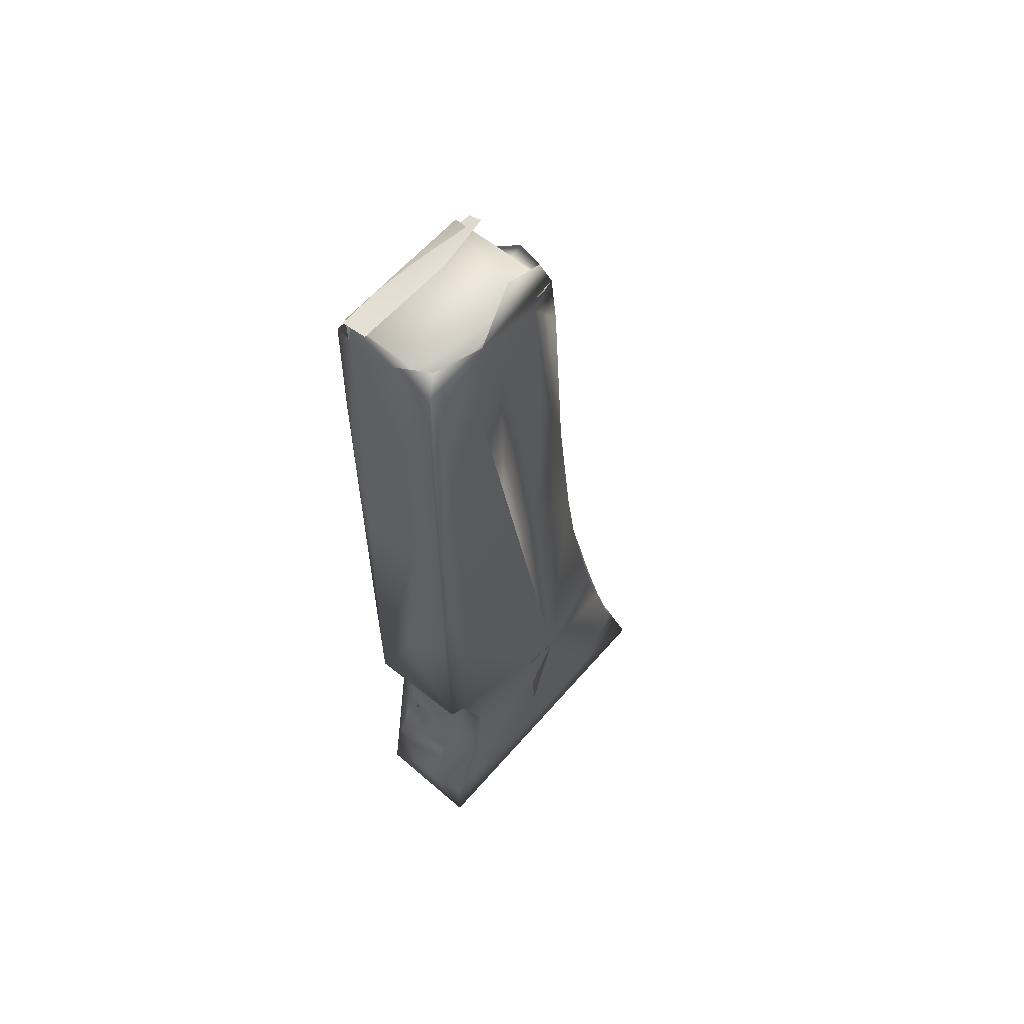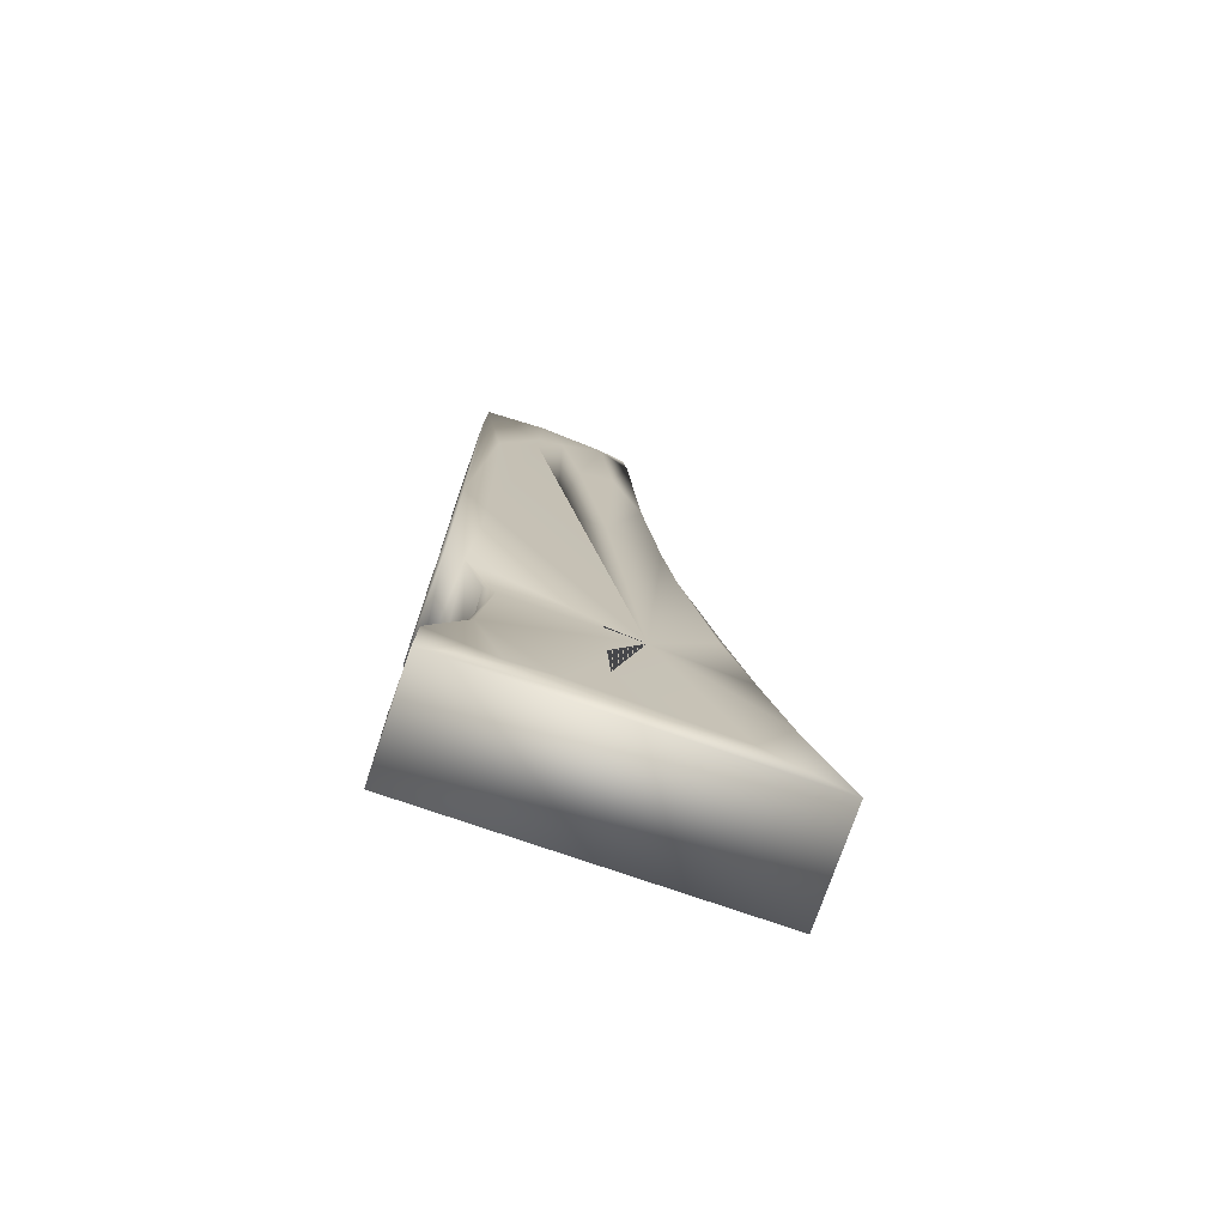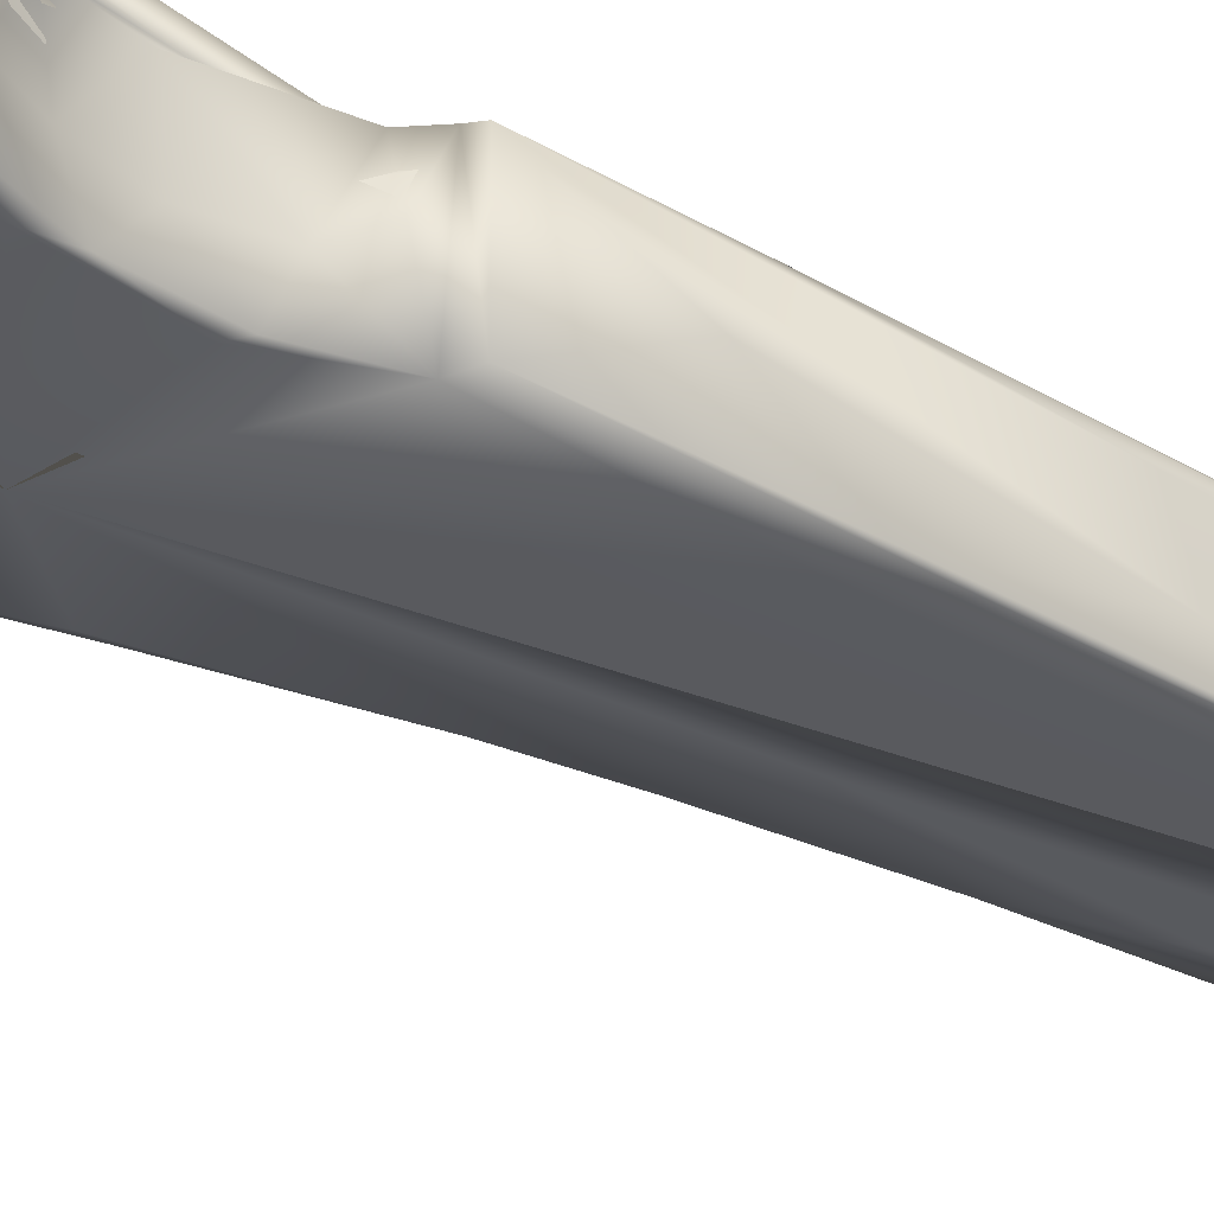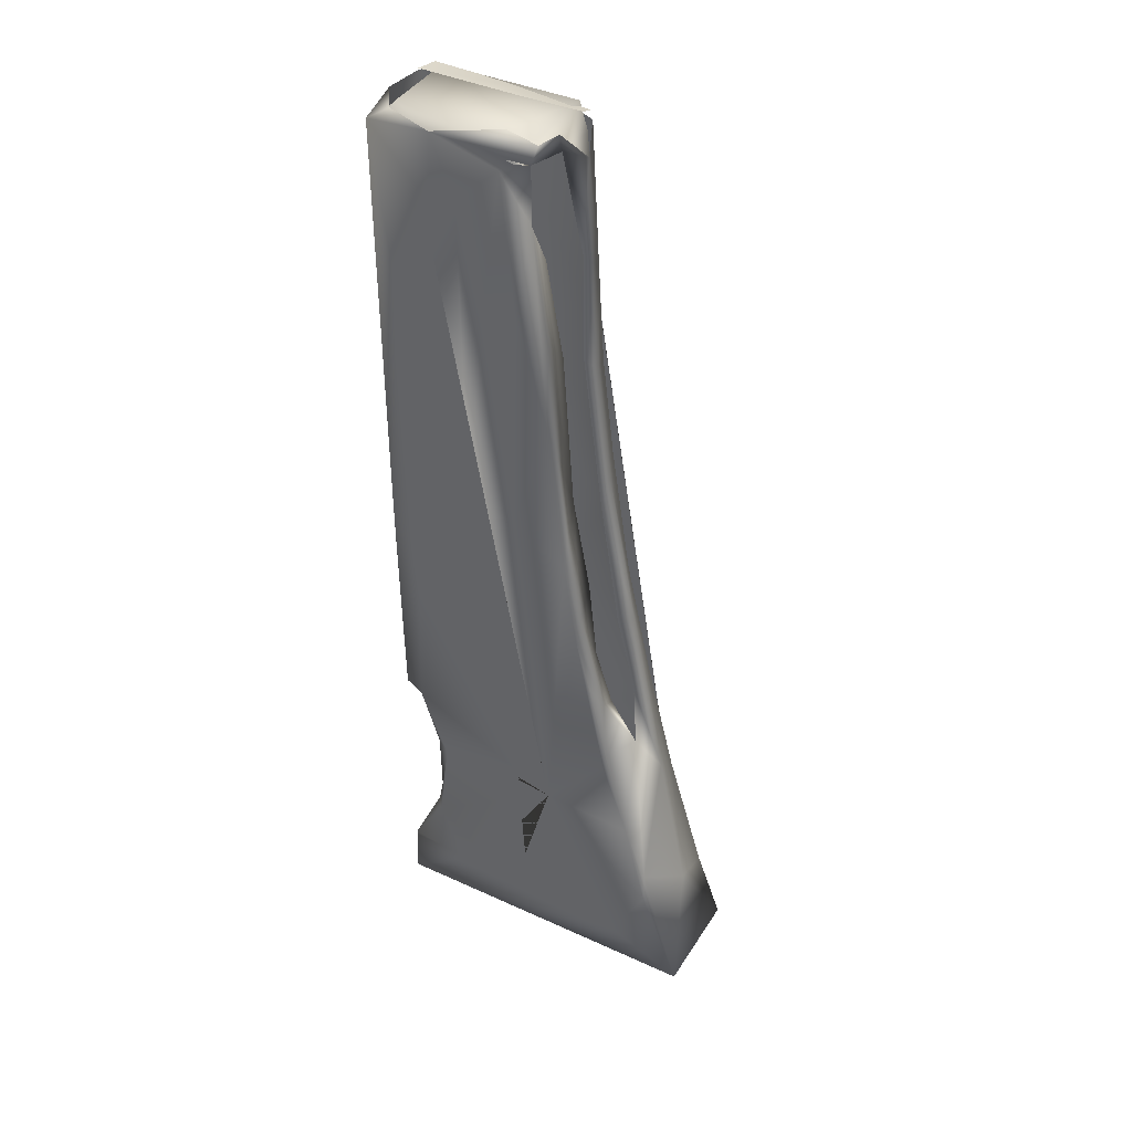
<metadata>
{"format":"obj","ext":"obj","renderer":"f3d","projection":"perspective","resolution":1024,"background":"white","views":[{"elev":60.8,"azim":130.9,"up":"+Y"},{"elev":-75.1,"azim":160.8,"up":"+Y"},{"elev":-31.3,"azim":49.8,"up":"+Z"},{"elev":41.3,"azim":-150.7,"up":"+Y"}]}
</metadata>
<code>
v -0.007957 0.06347 0.007585
v 0.003865 0.06364 0.008514
v -0.007876 0.06437 0.005338
v 0.00165 0.06524 0.003524
v 0.004353 0.06458 0.006412
v 0.01687 0.06424 0.00793
v 0.01695 0.06506 0.00377
v -0.02409 -0.08709 0.006645
v -0.0301 -0.08789 0.005495
v -0.03319 -0.08718 0.007262
v -0.03185 -0.08357 0.007063
v -0.03028 -0.07672 0.008422
v -0.0204 -0.08442 0.007893
v -0.01025 -0.08543 0.007744
v -0.01195 -0.08815 -0.002655
v -0.02165 -0.08097 0.008319
v -0.02879 -0.08132 0.008201
v -0.02411 -0.07226 0.008125
v -0.004049 0.06263 0.00872
v -0.004431 -0.07767 0.008367
v -0.02824 -0.07248 0.007143
v -0.02586 -0.07441 0.008709
v -0.02079 -0.06845 0.008305
v -0.02521 -0.06346 0.006789
v -0.02466 -0.06528 0.008654
v -0.01974 -0.06585 0.007754
v -0.01989 -0.06531 0.008318
v -0.03016 -0.07512 0.002301
v -0.01564 -0.06645 0.008322
v -0.01794 -0.06414 0.008714
v -0.02172 -0.05813 0.008063
v -0.02406 -0.05584 0.008437
v -0.02196 -0.05296 0.008713
v -0.02269 -0.0513 -0.001627
v -0.01729 -0.04432 0.00834
v -0.02122 -0.04689 0.006659
v -0.01896 -0.03516 0.008491
v -0.02364 -0.05333 0.005171
v -0.01781 -0.03495 0.007628
v -0.02119 -0.04445 0.000278
v -0.014 -0.0219 0.008204
v -0.01603 -0.02363 0.006453
v -0.01911 -0.0359 0.003147
v -0.01603 -0.02846 0.008719
v -0.01691 -0.02417 0.006903
v -0.01139 -0.004316 0.008191
v -0.0147 -0.01512 0.008616
v -0.01391 -0.01068 0.005845
v -0.01616 -0.02133 0.002563
v -0.01134 0.007472 0.00591
v -0.01234 0.003287 0.006361
v -0.01171 0.006218 0.008446
v -0.01034 0.00593 0.008718
v -0.009786 0.009948 0.008093
v -0.00951 0.02046 0.00744
v -0.0127 -0.000327 0.003119
v -0.009702 0.02291 0.00864
v -0.01018 0.02303 0.006223
v -0.007595 0.03052 0.008174
v -0.008969 0.03249 0.00632
v -0.01305 -0.08795 0.005505
v 0.01772 -0.08831 0.008705
v 0.002885 -0.08796 0.006158
v 0.01269 -0.08049 0.008303
v 0.00441 -0.08612 0.008156
v 0.01563 -0.08825 0.00715
v 0.01552 -0.07703 0.006586
v 0.01706 -0.08412 0.007104
v 0.01077 -0.05779 0.008705
v 0.01789 -0.08219 0.001569
v 0.01784 -0.0885 -0.008581
v 0.01694 -0.08726 0.004204
v 0.01724 -0.08036 -0.000137
v 0.01609 -0.07711 0.008213
v 0.01504 -0.07442 -0.000885
v 0.01299 -0.07227 0.007464
v 0.01244 -0.0695 0.008456
v 0.01002 -0.05889 0.008035
v 0.0122 -0.06752 0.003239
v 0.008186 -0.06822 0.008335
v 0.01163 -0.06098 0.007602
v 0.01157 -0.0598 -0.002239
v 0.001301 -0.05134 0.008397
v 0.01287 -0.04285 0.008173
v 0.01307 -0.04596 0.00856
v 0.01613 -0.02112 0.00814
v 0.01542 -0.04196 0.006806
v 0.0123 -0.05062 -0.001439
v 0.01378 -0.04369 0.001256
v 0.01676 -0.03965 0.007576
v 0.01793 -0.04228 0.008075
v 0.0167 -0.04141 0.000475
v 0.01723 -0.02349 0.00759
v 0.01759 -0.02053 0.008608
v 0.01759 -0.03843 0.006445
v -0.000966 0.005633 0.008337
v 9.4e-05 -0.02051 0.008332
v 0.002255 0.02822 0.008342
v 0.01759 0.003567 0.006176
v 0.01793 0.01127 0.006892
v 0.01599 0.04009 0.008059
v 0.00966 0.0414 0.008348
v 0.01715 0.01654 0.007337
v 0.01572 0.01241 0.008194
v 0.018 0.04285 -0.003534
v 0.0175 0.04382 0.006197
v -0.008811 0.04301 0.003928
v -0.008963 0.03858 0.008338
v -0.009766 0.0262 0.002649
v -0.007932 0.05133 0.007614
v -0.00724 0.04437 0.008716
v -0.007698 0.06044 0.007067
v -0.007815 0.06112 -0.000233
v -0.007541 0.0615 0.008648
v -0.006916 0.05336 0.008287
v 0.004424 0.05583 0.008272
v 0.01019 0.05562 0.008671
v 0.00909 0.05242 0.008482
v 0.009475 0.05018 0.008051
v 0.009277 0.05485 0.007926
v 0.01564 0.05072 0.00871
v 0.01761 0.04396 0.008605
v 0.01798 0.03416 0.008055
v 0.01803 0.06381 0.005152
v 0.01746 0.06122 0.006344
v 0.01218 0.06263 0.00872
v -0.008483 0.05733 0.005978
v 0.016 0.0638 0.008321
v 0.01752 0.06311 0.0084
v 0.01604 0.06339 0.007271
v 0.01603 0.06386 -0.003335
v 0.01797 0.06462 -0.001876
v -0.03125 -0.08793 -0.001462
v -0.03136 -0.08754 -0.007574
v -0.03436 -0.08846 -0.008365
v -0.03292 -0.08529 -0.005386
v -0.02212 -0.08254 -0.008522
v -0.02517 -0.08821 0.000193
v -0.03446 -0.08851 0.008609
v -0.01364 -0.08796 -0.007724
v 0.000824 -0.081 -0.008496
v -0.03031 -0.0771 0.001408
v -0.02872 -0.07571 -0.007729
v -0.02242 -0.08035 -0.008181
v -0.02796 -0.07141 -0.008544
v -0.02729 -0.06784 -0.006274
v -0.02748 -0.06696 -0.007502
v -0.02407 -0.06005 -0.007788
v -0.008325 -0.05378 -0.00824
v -0.02263 -0.05214 -0.00672
v -0.02167 -0.06017 -0.008156
v -0.01984 -0.04319 -0.00859
v -0.02415 -0.05637 -0.008266
v -0.02062 -0.05011 -0.008112
v -0.02018 -0.04048 -0.008318
v -0.009674 -0.05523 -0.008591
v -0.01845 -0.03338 -0.003263
v -0.01817 -0.03293 -0.006172
v -0.01929 -0.0407 -0.007473
v -0.01625 -0.02276 -0.004559
v -0.01569 -0.02723 -0.007881
v -0.01717 -0.0271 -0.008366
v -0.01475 -0.01745 -0.008536
v -0.01848 -0.03199 -0.005974
v -0.01141 -0.009048 -0.008125
v -0.01415 -0.01073 -0.00321
v -0.01497 -0.0141 -0.007415
v -0.01417 -0.01364 -0.006922
v -0.01202 -0.02681 -0.008155
v -0.01226 -0.000134 -0.005528
v -0.01273 -0.003625 -0.008506
v -0.01183 -0.002867 -0.007586
v -0.01187 0.005974 -0.004199
v -0.0107 0.01254 -0.006042
v -0.0102 0.008988 -0.007764
v -0.009467 0.03003 -0.002898
v -0.009339 0.02558 -0.00665
v -0.008417 0.02675 -0.007753
v -0.009969 0.02133 -0.008441
v -0.009311 0.03479 -0.006992
v 0.007539 -0.08138 -0.00839
v 0.003857 -0.08438 -0.00798
v 0.001907 -0.08731 -0.008096
v -0.007668 -0.08104 -0.008212
v -0.004966 -0.07274 -0.00855
v 0.002706 -0.07378 -0.008013
v 0.009444 -0.08155 -0.007706
v 0.00644 -0.07906 -0.007114
v 0.01072 -0.07561 -0.008006
v 0.01602 -0.08792 -0.004493
v 0.01735 -0.0855 -0.004093
v 0.01758 -0.07948 -0.00848
v 0.015 -0.08408 -0.008094
v 0.01281 -0.0686 -0.007489
v -0.003833 -0.05377 -0.008575
v 0.01492 -0.07599 -0.00807
v 0.01283 -0.06809 -0.001692
v 0.008693 -0.06097 -0.008052
v 0.01169 -0.06562 -0.006817
v 0.01194 -0.07001 -0.008571
v 0.01186 -0.06444 -0.007845
v 0.01105 -0.05806 0.003458
v 0.008426 -0.05206 -0.008112
v 0.01196 -0.04959 0.003252
v 0.01379 -0.04498 0.002525
v 0.01447 -0.04214 -0.006971
v 0.0116 -0.05115 -0.006934
v 0.01173 -0.05328 -0.008217
v 0.01005 -0.05503 -0.008584
v 0.01477 -0.04324 -0.008339
v 0.01304 -0.04133 -0.00812
v 0.01584 -0.04288 0.008728
v 0.01757 -0.04188 -0.008044
v 0.01759 -0.039 -0.004239
v 0.01762 -0.004246 -0.008466
v 0.01802 -0.02466 0.00109
v 0.01548 -0.009237 -0.008084
v -0.00416 0.001862 -0.008561
v -6.8e-05 -0.01351 -0.008195
v 0.003586 0.002895 -0.008569
v 0.01345 -0.01321 -0.008577
v 0.01792 0.01479 -0.002665
v 0.01799 -0.01196 -0.007908
v -0.007212 0.0221 -0.008157
v 0.01641 0.04158 -0.007942
v 0.01718 -0.04128 -0.007483
v -0.008546 0.04764 -0.00594
v -0.008427 0.0413 -0.006822
v -0.007835 0.05392 -0.008336
v -0.00739 0.06267 -0.00773
v -0.007304 0.04201 -0.007878
v -0.00534 0.05088 -0.00813
v 0.007714 0.04975 -0.007767
v 0.008305 0.0463 -0.008157
v 0.008177 0.04639 -0.008574
v -0.005021 0.03905 -0.008507
v 0.000486 0.03622 -0.008458
v -0.004948 0.06259 -0.008016
v 0.004416 0.06283 -0.008161
v 0.003225 0.05204 -0.007788
v 0.006348 0.05396 -0.007515
v 0.008151 0.0528 -0.008377
v 0.01155 0.05574 -0.008158
v 0.006956 0.05994 -0.008156
v 0.003977 0.05459 -0.008558
v 0.01639 0.06244 -0.007827
v 0.01444 0.03777 -0.008509
v 0.01748 0.03213 -0.006909
v -0.00817 0.06441 -0.001581
v -0.005864 0.06388 -0.003571
v -0.007303 0.06451 -0.005624
v -0.002012 0.06496 -0.004627
v -0.002996 0.06112 -0.008541
v -0.00579 0.06413 0.008181
v -0.00012 0.06401 -0.00714
v 0.008739 0.06356 -0.007874
v 0.01759 0.0621 -0.006263
v 0.01796 0.05217 -0.007908
v 0.01497 0.06447 -0.006494
v 0.007711 0.06394 -0.008544
v 0.01766 0.06308 -0.008317
f 1 5 3
f 1 2 5
f 3 5 4
f 2 6 5
f 5 6 7
f 5 7 4
f 9 10 8
f 10 11 17
f 139 12 28
f 9 133 10
f 9 138 133
f 11 10 142
f 139 22 12
f 17 11 21
f 11 142 21
f 8 10 13
f 10 16 13
f 10 17 16
f 139 62 22
f 22 62 19
f 8 61 9
f 9 61 138
f 8 13 14
f 13 20 14
f 13 16 20
f 8 14 61
f 61 15 138
f 17 18 16
f 17 21 18
f 16 18 29
f 16 29 20
f 12 22 25
f 12 32 28
f 12 25 32
f 18 21 24
f 22 23 25
f 19 30 22
f 18 24 26
f 25 27 30
f 23 27 25
f 26 24 31
f 21 142 24
f 142 34 24
f 22 30 23
f 23 30 27
f 18 26 29
f 26 31 29
f 20 29 83
f 25 33 32
f 25 30 33
f 31 24 36
f 32 38 28
f 30 19 33
f 24 34 36
f 31 35 29
f 31 36 35
f 33 19 44
f 32 33 37
f 32 37 38
f 37 33 44
f 36 39 35
f 37 45 38
f 38 43 40
f 38 45 43
f 45 49 43
f 36 34 40
f 36 43 39
f 36 40 43
f 29 35 83
f 35 97 83
f 39 41 35
f 35 41 97
f 37 44 47
f 39 43 42
f 37 47 45
f 39 42 41
f 42 48 41
f 42 43 49
f 42 49 48
f 45 51 56
f 41 48 46
f 41 46 97
f 46 96 97
f 47 51 45
f 44 19 53
f 47 44 53
f 46 48 50
f 45 56 49
f 49 56 48
f 47 53 52
f 47 52 51
f 46 54 96
f 46 50 54
f 50 48 56
f 52 53 57
f 52 58 51
f 54 50 55
f 58 109 51
f 51 109 56
f 56 109 50
f 55 59 54
f 57 58 52
f 55 60 59
f 57 53 111
f 55 50 109
f 55 109 60
f 58 107 109
f 57 108 58
f 57 111 108
f 108 107 58
f 59 60 110
f 60 109 107
f 61 65 63
f 61 14 65
f 14 20 65
f 61 63 15
f 63 66 15
f 65 20 64
f 63 65 66
f 66 65 64
f 20 80 64
f 20 83 80
f 62 139 71
f 66 68 72
f 66 64 68
f 62 69 19
f 66 72 190
f 62 71 70
f 72 68 191
f 68 64 67
f 64 76 67
f 62 70 74
f 68 67 73
f 70 192 74
f 69 62 77
f 62 74 77
f 68 73 191
f 67 196 73
f 74 192 75
f 64 80 76
f 80 78 76
f 74 75 77
f 76 79 67
f 77 197 81
f 75 197 77
f 69 77 81
f 67 79 196
f 76 202 79
f 81 197 82
f 80 83 78
f 78 202 76
f 83 84 78
f 78 204 202
f 78 84 204
f 81 88 85
f 69 81 85
f 82 88 81
f 85 88 205
f 19 69 85
f 83 97 84
f 84 97 86
f 84 87 204
f 204 87 89
f 85 205 212
f 212 91 94
f 87 84 90
f 84 86 90
f 85 212 19
f 87 90 92
f 90 95 92
f 87 92 89
f 92 95 214
f 90 86 93
f 90 93 95
f 93 99 95
f 95 257 214
f 95 99 257
f 97 104 86
f 91 216 222
f 54 98 96
f 97 96 104
f 96 98 104
f 86 103 93
f 86 104 103
f 94 91 100
f 93 103 99
f 91 222 100
f 94 123 122
f 94 100 123
f 212 94 122
f 100 124 123
f 100 105 124
f 100 222 105
f 54 59 98
f 98 116 102
f 98 101 104
f 53 19 111
f 116 119 102
f 59 116 98
f 103 257 99
f 104 101 103
f 103 106 257
f 19 212 121
f 212 122 121
f 103 101 106
f 108 127 107
f 108 111 114
f 108 114 127
f 60 107 110
f 110 113 112
f 110 107 113
f 127 113 107
f 110 115 59
f 59 115 116
f 98 102 101
f 115 254 116
f 110 112 115
f 115 112 254
f 116 120 119
f 19 118 117
f 118 121 117
f 102 128 101
f 102 119 128
f 19 121 118
f 119 120 128
f 117 121 19
f 120 116 128
f 101 128 106
f 128 125 106
f 106 125 257
f 111 19 114
f 112 113 254
f 254 113 250
f 116 254 128
f 19 121 126
f 121 129 126
f 122 123 129
f 121 122 129
f 123 124 129
f 128 130 125
f 128 131 130
f 128 254 131
f 125 130 257
f 130 131 257
f 105 132 124
f 10 136 142
f 133 136 10
f 133 134 136
f 133 138 134
f 139 28 135
f 136 134 143
f 136 143 142
f 135 145 137
f 138 140 134
f 138 15 140
f 140 144 134
f 140 183 144
f 134 144 143
f 183 184 144
f 135 137 71
f 71 137 141
f 144 151 143
f 142 143 146
f 28 147 135
f 135 147 145
f 137 145 156
f 144 184 149
f 184 186 149
f 137 156 185
f 142 146 34
f 146 143 148
f 151 144 149
f 143 151 148
f 169 151 149
f 28 38 147
f 147 153 145
f 156 195 185
f 34 146 150
f 146 148 150
f 145 153 156
f 153 152 156
f 148 151 154
f 38 40 147
f 40 153 147
f 148 154 150
f 157 164 40
f 34 157 40
f 34 150 159
f 153 155 152
f 150 154 159
f 40 155 153
f 34 159 157
f 151 169 154
f 154 169 159
f 157 159 158
f 40 164 155
f 157 160 164
f 159 169 161
f 169 149 219
f 164 162 155
f 159 161 158
f 155 162 152
f 152 163 156
f 157 158 160
f 160 168 166
f 158 161 160
f 152 162 163
f 164 163 162
f 169 165 161
f 160 161 168
f 160 167 164
f 164 167 163
f 161 165 168
f 160 166 167
f 163 171 156
f 167 171 163
f 166 168 172
f 168 165 172
f 166 173 167
f 166 170 173
f 170 174 173
f 166 172 170
f 167 173 171
f 165 169 211
f 170 172 175
f 170 175 174
f 173 179 171
f 172 165 175
f 171 218 156
f 173 174 176
f 165 224 175
f 165 211 224
f 171 179 218
f 174 175 178
f 175 224 178
f 176 180 173
f 176 177 228
f 174 177 176
f 174 178 177
f 173 180 179
f 177 178 228
f 179 236 218
f 228 178 231
f 179 229 236
f 180 229 179
f 15 66 140
f 183 182 184
f 66 190 140
f 71 141 181
f 139 135 71
f 183 187 182
f 137 185 141
f 184 182 186
f 185 156 141
f 182 187 188
f 186 182 188
f 187 193 189
f 188 189 186
f 187 189 188
f 141 200 181
f 141 156 200
f 186 189 198
f 198 189 199
f 190 72 191
f 140 193 183
f 140 190 193
f 190 191 193
f 183 193 187
f 193 191 196
f 191 73 196
f 71 181 192
f 193 196 189
f 71 192 70
f 196 199 189
f 75 192 194
f 181 200 192
f 194 192 200
f 185 195 156
f 79 199 196
f 194 201 197
f 197 201 82
f 211 198 203
f 75 194 197
f 156 209 200
f 79 202 199
f 200 201 194
f 200 209 201
f 186 198 149
f 202 207 199
f 202 204 207
f 199 207 198
f 209 208 201
f 201 208 82
f 198 207 203
f 82 208 88
f 149 198 219
f 204 206 207
f 204 89 206
f 89 226 206
f 88 210 205
f 203 207 211
f 208 209 210
f 88 208 210
f 198 211 219
f 211 207 206
f 209 156 210
f 89 92 226
f 205 210 212
f 212 210 213
f 212 213 91
f 92 214 226
f 91 213 216
f 216 213 223
f 210 156 221
f 206 226 211
f 210 215 213
f 210 221 215
f 213 215 223
f 214 257 248
f 214 248 226
f 211 226 217
f 218 237 220
f 218 220 156
f 169 219 211
f 218 236 237
f 211 217 234
f 216 223 222
f 222 223 258
f 217 226 225
f 223 215 258
f 178 224 231
f 225 226 248
f 176 227 180
f 176 228 227
f 228 229 227
f 180 227 229
f 231 224 232
f 224 211 232
f 228 231 232
f 228 232 229
f 211 234 232
f 232 234 240
f 237 245 220
f 220 235 156
f 220 245 235
f 156 235 221
f 234 233 240
f 235 245 242
f 221 235 247
f 235 242 247
f 236 253 237
f 237 253 245
f 229 253 236
f 229 238 230
f 229 232 238
f 232 239 238
f 240 233 241
f 233 243 241
f 233 234 243
f 243 234 244
f 240 244 232
f 240 241 244
f 241 243 244
f 232 244 239
f 234 217 225
f 234 225 244
f 244 246 239
f 244 225 246
f 222 258 105
f 221 247 215
f 248 257 246
f 247 261 215
f 258 215 261
f 225 248 246
f 247 242 261
f 113 127 249
f 113 249 230
f 249 251 230
f 113 230 250
f 250 255 254
f 250 230 255
f 229 230 253
f 230 238 255
f 230 260 253
f 251 260 230
f 251 252 260
f 239 256 238
f 238 256 255
f 245 253 260
f 239 246 256
f 245 260 242
f 105 258 132
f 132 258 261
f 257 131 246
f 254 255 131
f 132 261 259
f 256 131 255
f 256 246 131
f 242 260 261
f 260 259 261

</code>
